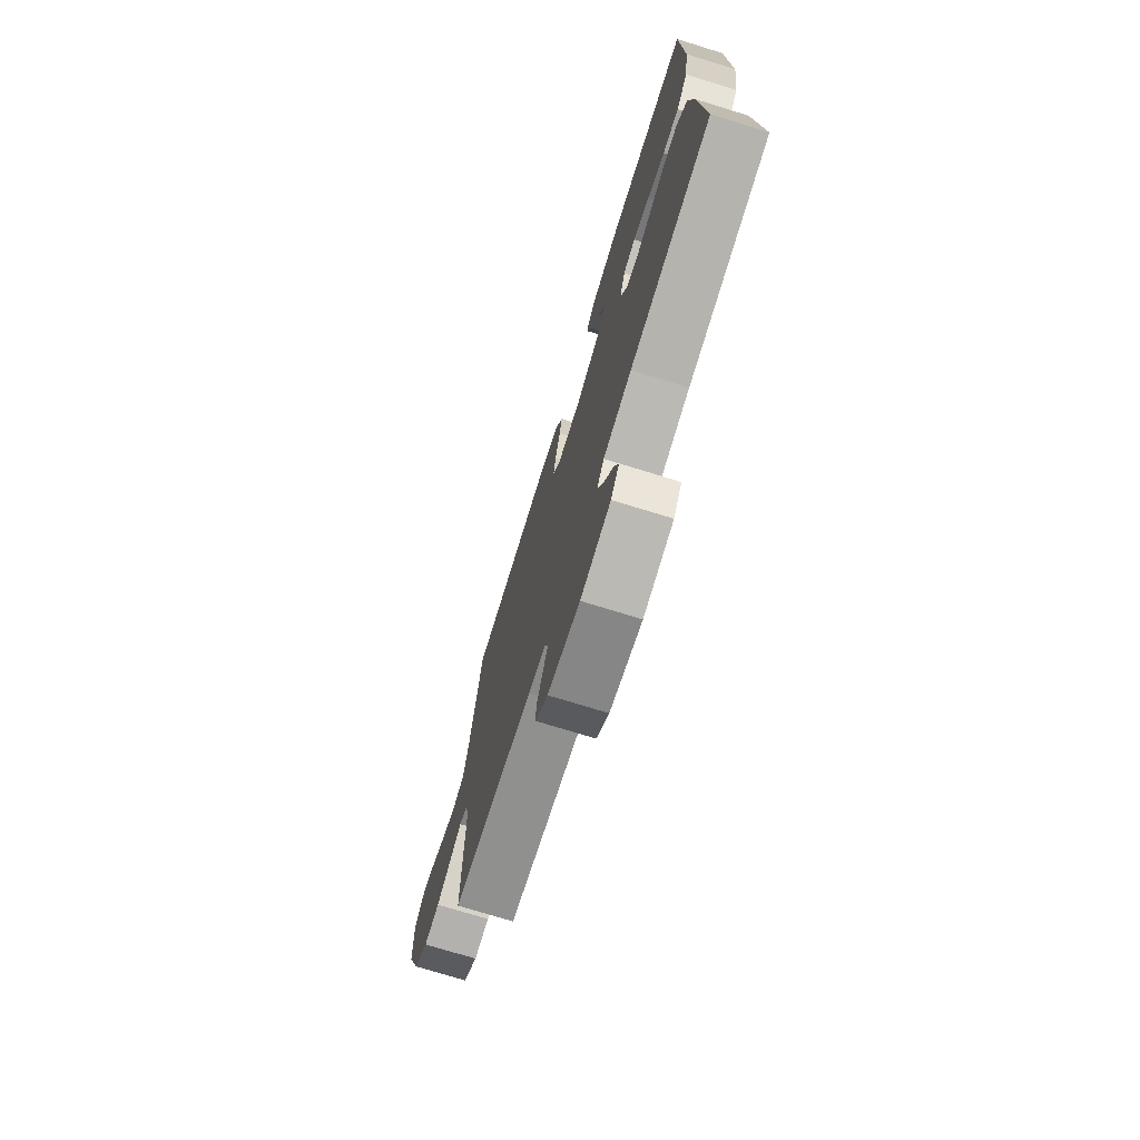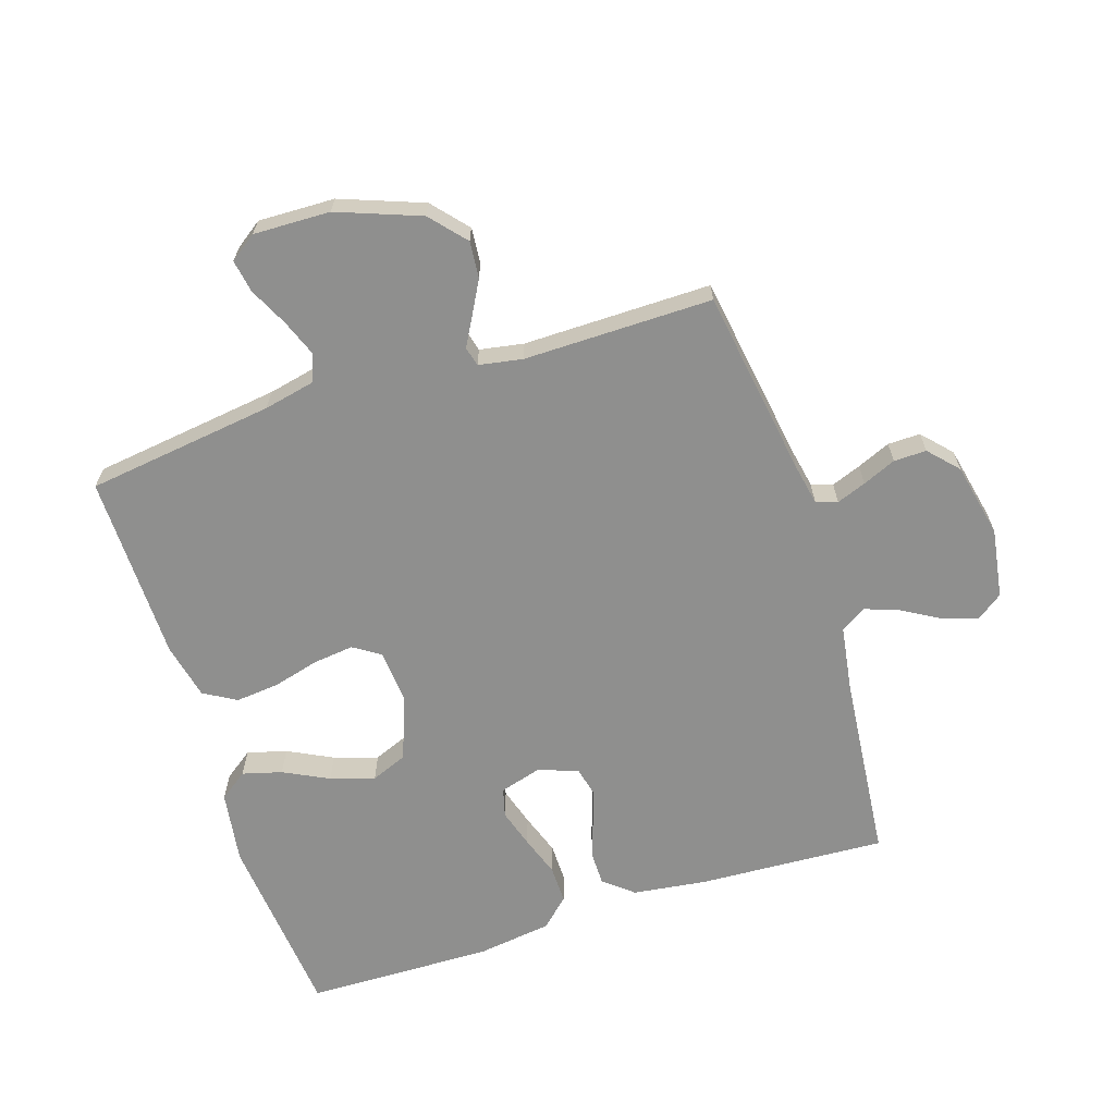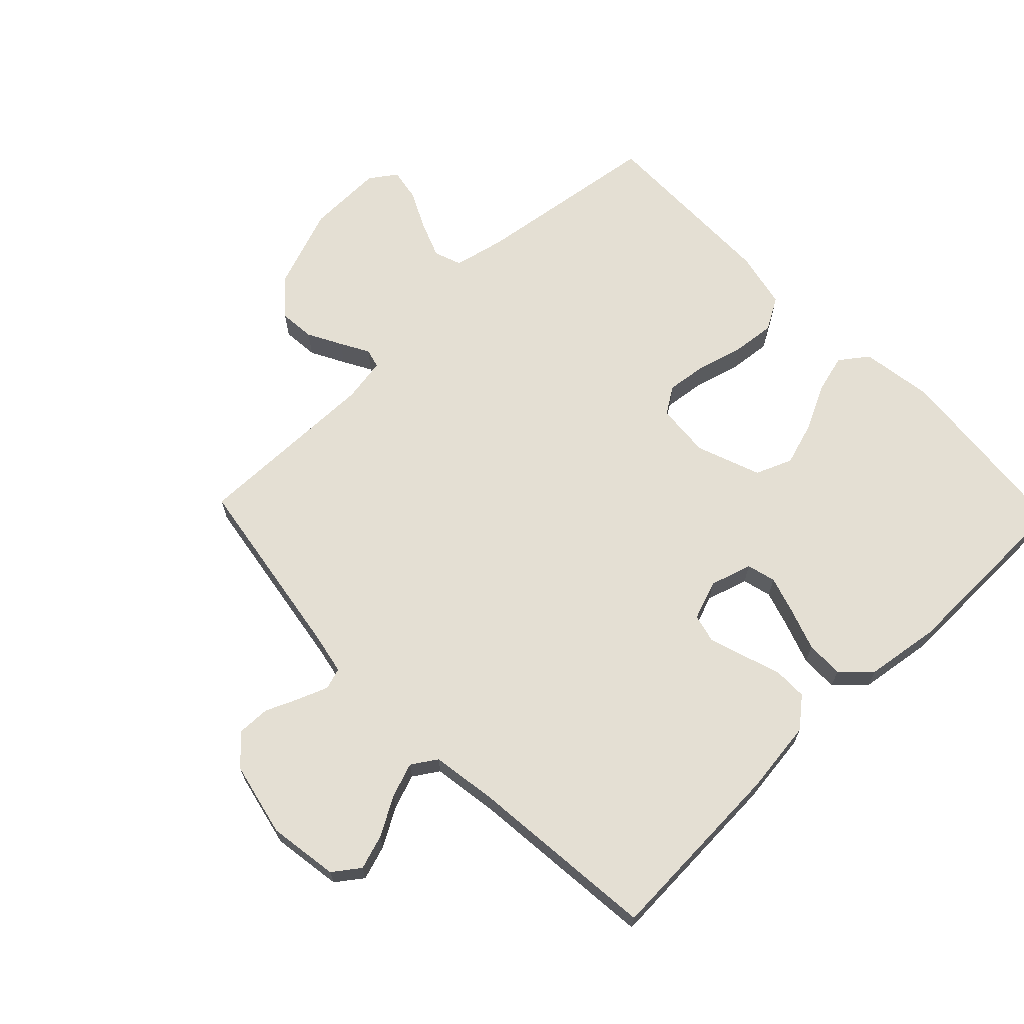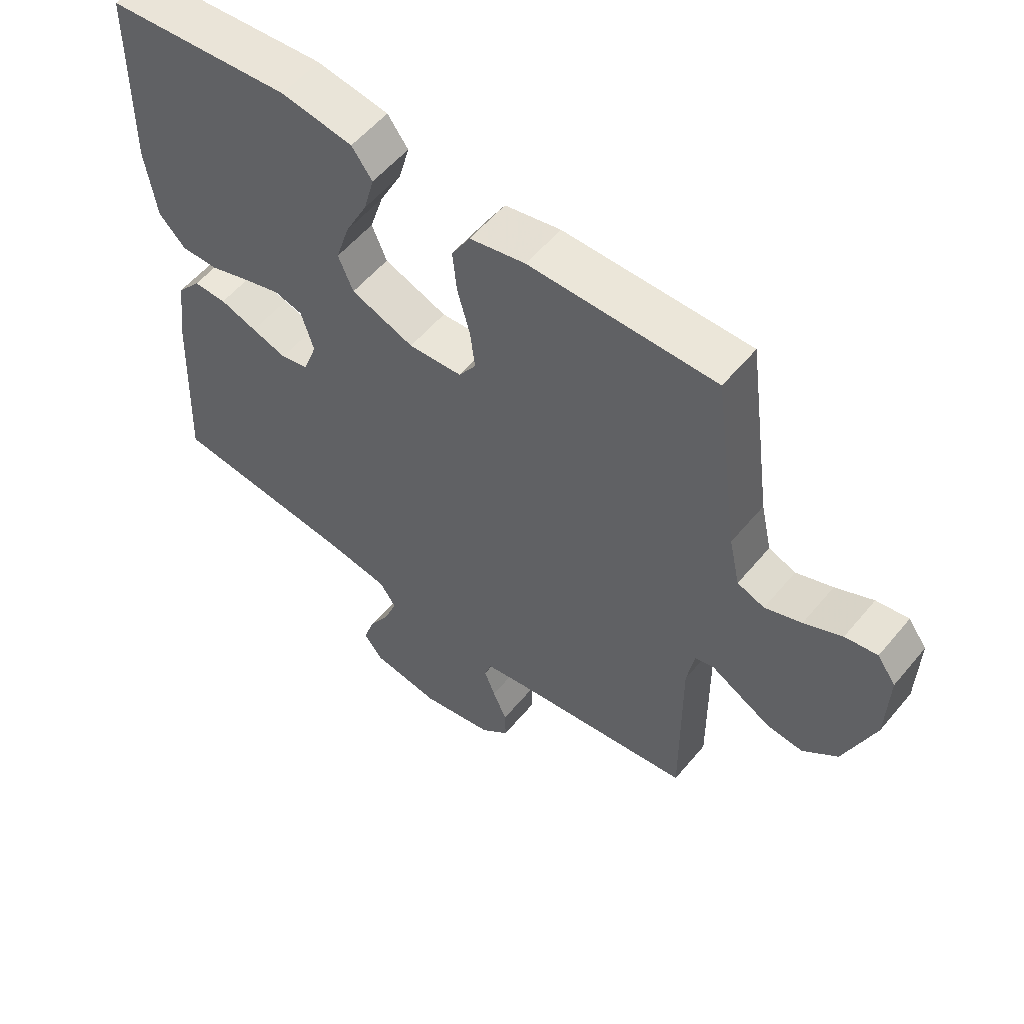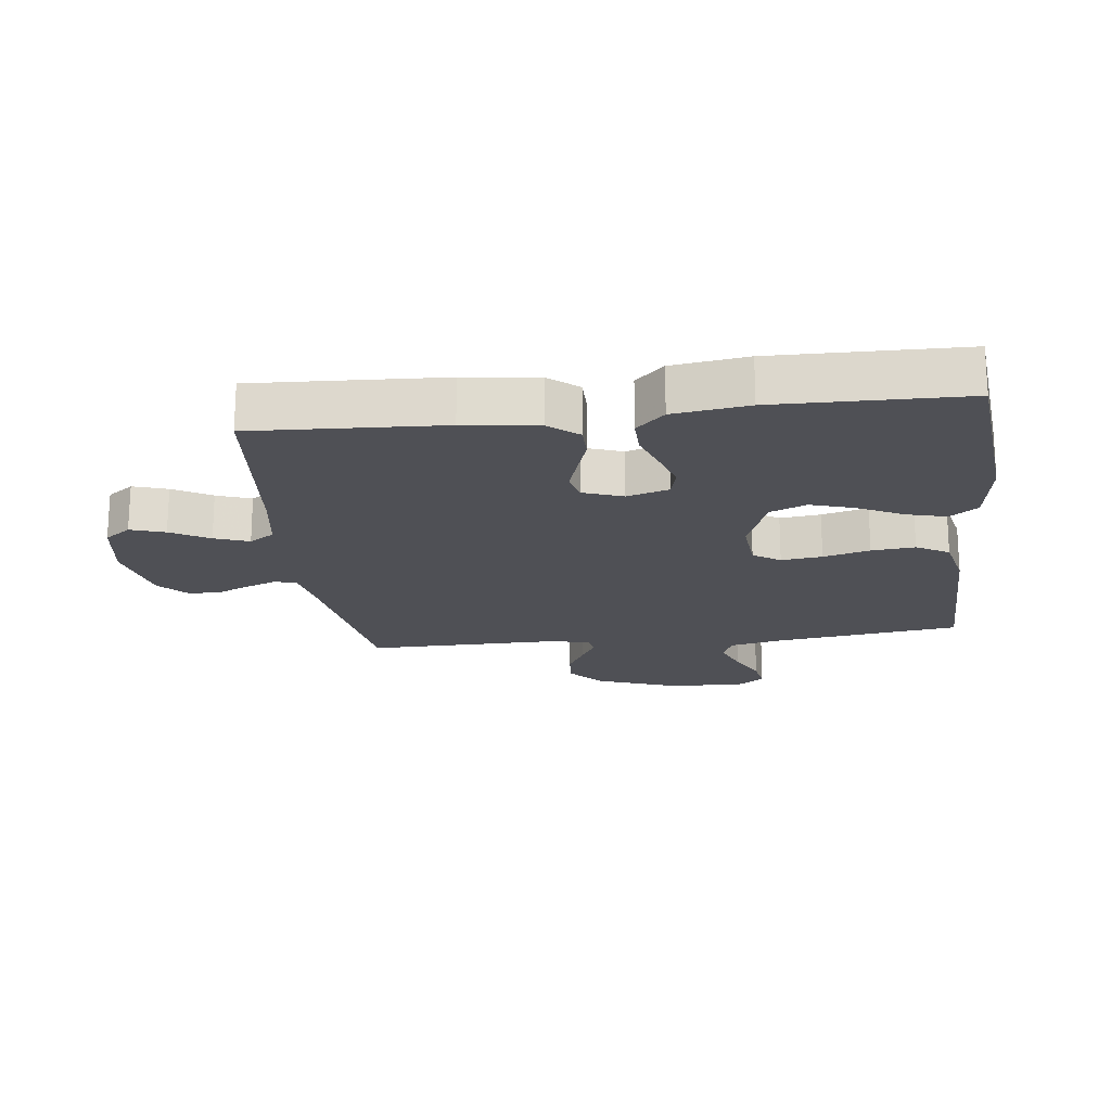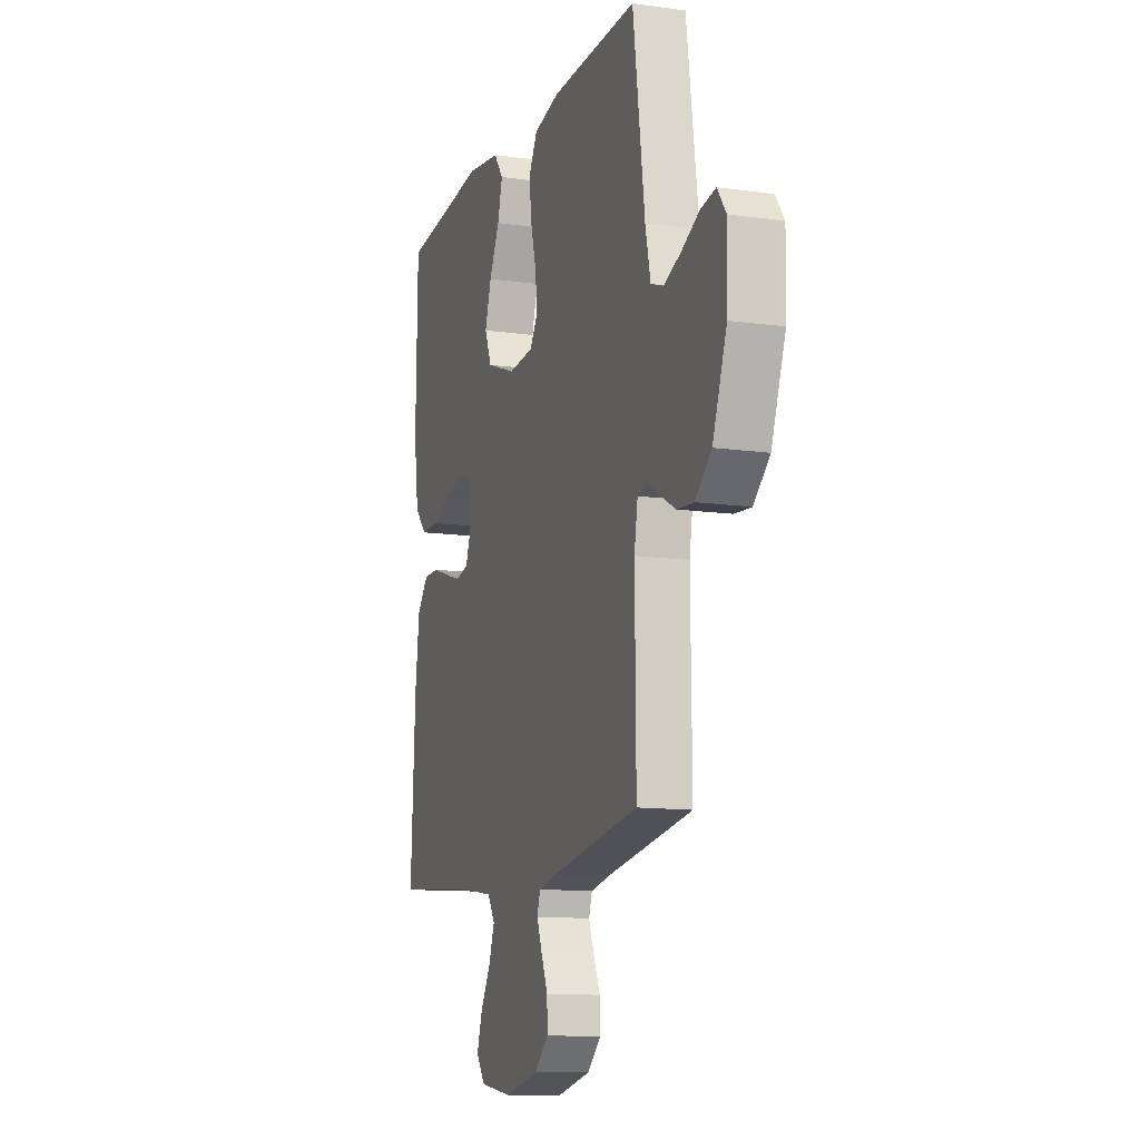
<metadata>
{"format":"obj","ext":"obj","renderer":"f3d","projection":"perspective","resolution":1024,"background":"white","views":[{"elev":-74.4,"azim":-107.1,"up":"+Z"},{"elev":-65.2,"azim":107.7,"up":"+Y"},{"elev":66.7,"azim":-133.9,"up":"+Y"},{"elev":56.3,"azim":39.2,"up":"+Z"},{"elev":-19.4,"azim":-83.1,"up":"+Y"},{"elev":-12.3,"azim":71.6,"up":"+Z"}]}
</metadata>
<code>
v 0.5 0.07 -0.5
v 0.2 0.07 -0.547
v 0.134 0.07 -0.56
v 0.123 0.07 -0.594
v 0.141 0.07 -0.641
v 0.164 0.07 -0.694
v 0.165 0.07 -0.746
v 0.119 0.07 -0.789
v 0 0.07 -0.815
v -0.111 0.07 -0.798
v -0.142 0.07 -0.756
v -0.124 0.07 -0.701
v -0.089 0.07 -0.64
v -0.069 0.07 -0.585
v -0.095 0.07 -0.545
v -0.2 0.07 -0.529
v -0.5 0.07 -0.5
v -0.485 0.07 -0.2
v -0.47 0.07 -0.083
v -0.431 0.07 -0.036
v -0.377 0.07 -0.036
v -0.317 0.07 -0.056
v -0.26 0.07 -0.074
v -0.215 0.07 -0.063
v -0.192 0.07 0
v -0.212 0.07 0.067
v -0.258 0.07 0.079
v -0.319 0.07 0.06
v -0.385 0.07 0.037
v -0.445 0.07 0.036
v -0.488 0.07 0.081
v -0.505 0.07 0.2
v -0.5 0.07 0.5
v -0.2 0.07 0.529
v -0.084 0.07 0.512
v -0.051 0.07 0.467
v -0.068 0.07 0.404
v -0.104 0.07 0.332
v -0.126 0.07 0.262
v -0.102 0.07 0.204
v 0 0.07 0.166
v 0.087 0.07 0.173
v 0.115 0.07 0.216
v 0.107 0.07 0.281
v 0.087 0.07 0.355
v 0.08 0.07 0.424
v 0.11 0.07 0.476
v 0.2 0.07 0.496
v 0.5 0.07 0.5
v 0.541 0.07 0.2
v 0.559 0.07 0.118
v 0.603 0.07 0.102
v 0.662 0.07 0.125
v 0.723 0.07 0.155
v 0.775 0.07 0.164
v 0.805 0.07 0.122
v 0.802 0.07 0
v 0.753 0.07 -0.132
v 0.697 0.07 -0.181
v 0.639 0.07 -0.176
v 0.585 0.07 -0.147
v 0.54 0.07 -0.122
v 0.509 0.07 -0.13
v 0.497 0.07 -0.2
v 0.5 0 -0.5
v 0.2 0 -0.547
v 0.134 0 -0.56
v 0.123 0 -0.594
v 0.141 0 -0.641
v 0.164 0 -0.694
v 0.165 0 -0.746
v 0.119 0 -0.789
v 0 0 -0.815
v -0.111 0 -0.798
v -0.142 0 -0.756
v -0.124 0 -0.701
v -0.089 0 -0.64
v -0.069 0 -0.585
v -0.095 0 -0.545
v -0.2 0 -0.529
v -0.5 0 -0.5
v -0.485 0 -0.2
v -0.47 0 -0.083
v -0.431 0 -0.036
v -0.377 0 -0.036
v -0.317 0 -0.056
v -0.26 0 -0.074
v -0.215 0 -0.063
v -0.192 0 0
v -0.212 0 0.067
v -0.258 0 0.079
v -0.319 0 0.06
v -0.385 0 0.037
v -0.445 0 0.036
v -0.488 0 0.081
v -0.505 0 0.2
v -0.5 0 0.5
v -0.2 0 0.529
v -0.084 0 0.512
v -0.051 0 0.467
v -0.068 0 0.404
v -0.104 0 0.332
v -0.126 0 0.262
v -0.102 0 0.204
v 0 0 0.166
v 0.087 0 0.173
v 0.115 0 0.216
v 0.107 0 0.281
v 0.087 0 0.355
v 0.08 0 0.424
v 0.11 0 0.476
v 0.2 0 0.496
v 0.5 0 0.5
v 0.541 0 0.2
v 0.559 0 0.118
v 0.603 0 0.102
v 0.662 0 0.125
v 0.723 0 0.155
v 0.775 0 0.164
v 0.805 0 0.122
v 0.802 0 0
v 0.753 0 -0.132
v 0.697 0 -0.181
v 0.639 0 -0.176
v 0.585 0 -0.147
v 0.54 0 -0.122
v 0.509 0 -0.13
v 0.497 0 -0.2
f 59 60 61 62
f 57 58 59 62
f 57 62 63
f 56 57 63
f 53 54 55 56
f 52 53 56 63
f 51 52 63
f 50 51 63
f 49 50 63 64
f 47 48 49 64
f 44 45 46 47
f 43 44 47 64
f 35 36 37 38
f 35 38 39
f 34 35 39
f 33 34 39
f 32 33 39 40
f 28 29 30 31
f 27 28 31 32
f 26 27 32 40
f 19 20 21 22
f 19 22 23
f 16 17 18 19
f 15 16 19 23
f 14 15 23 24
f 10 11 12 13
f 10 13 14
f 9 10 14
f 5 6 7 8
f 4 5 8 9
f 3 4 9 14
f 43 64 1 2
f 42 43 2 3
f 41 42 3 14
f 25 26 40 41
f 14 24 25 41
f 126 125 124 123
f 126 123 122 121
f 127 126 121
f 127 121 120
f 120 119 118 117
f 127 120 117 116
f 127 116 115
f 127 115 114
f 128 127 114 113
f 128 113 112 111
f 111 110 109 108
f 128 111 108 107
f 102 101 100 99
f 103 102 99
f 103 99 98
f 103 98 97
f 104 103 97 96
f 95 94 93 92
f 96 95 92 91
f 104 96 91 90
f 86 85 84 83
f 87 86 83
f 83 82 81 80
f 87 83 80 79
f 88 87 79 78
f 77 76 75 74
f 78 77 74
f 78 74 73
f 72 71 70 69
f 73 72 69 68
f 78 73 68 67
f 66 65 128 107
f 67 66 107 106
f 78 67 106 105
f 105 104 90 89
f 105 89 88 78
f 1 65 66 2
f 2 66 67 3
f 3 67 68 4
f 4 68 69 5
f 5 69 70 6
f 6 70 71 7
f 7 71 72 8
f 8 72 73 9
f 9 73 74 10
f 10 74 75 11
f 11 75 76 12
f 12 76 77 13
f 13 77 78 14
f 14 78 79 15
f 15 79 80 16
f 16 80 81 17
f 17 81 82 18
f 18 82 83 19
f 19 83 84 20
f 20 84 85 21
f 21 85 86 22
f 22 86 87 23
f 23 87 88 24
f 24 88 89 25
f 25 89 90 26
f 26 90 91 27
f 27 91 92 28
f 28 92 93 29
f 29 93 94 30
f 30 94 95 31
f 31 95 96 32
f 32 96 97 33
f 33 97 98 34
f 34 98 99 35
f 35 99 100 36
f 36 100 101 37
f 37 101 102 38
f 38 102 103 39
f 39 103 104 40
f 40 104 105 41
f 41 105 106 42
f 42 106 107 43
f 43 107 108 44
f 44 108 109 45
f 45 109 110 46
f 46 110 111 47
f 47 111 112 48
f 48 112 113 49
f 49 113 114 50
f 50 114 115 51
f 51 115 116 52
f 52 116 117 53
f 53 117 118 54
f 54 118 119 55
f 55 119 120 56
f 56 120 121 57
f 57 121 122 58
f 58 122 123 59
f 59 123 124 60
f 60 124 125 61
f 61 125 126 62
f 62 126 127 63
f 63 127 128 64
f 64 128 65 1

</code>
